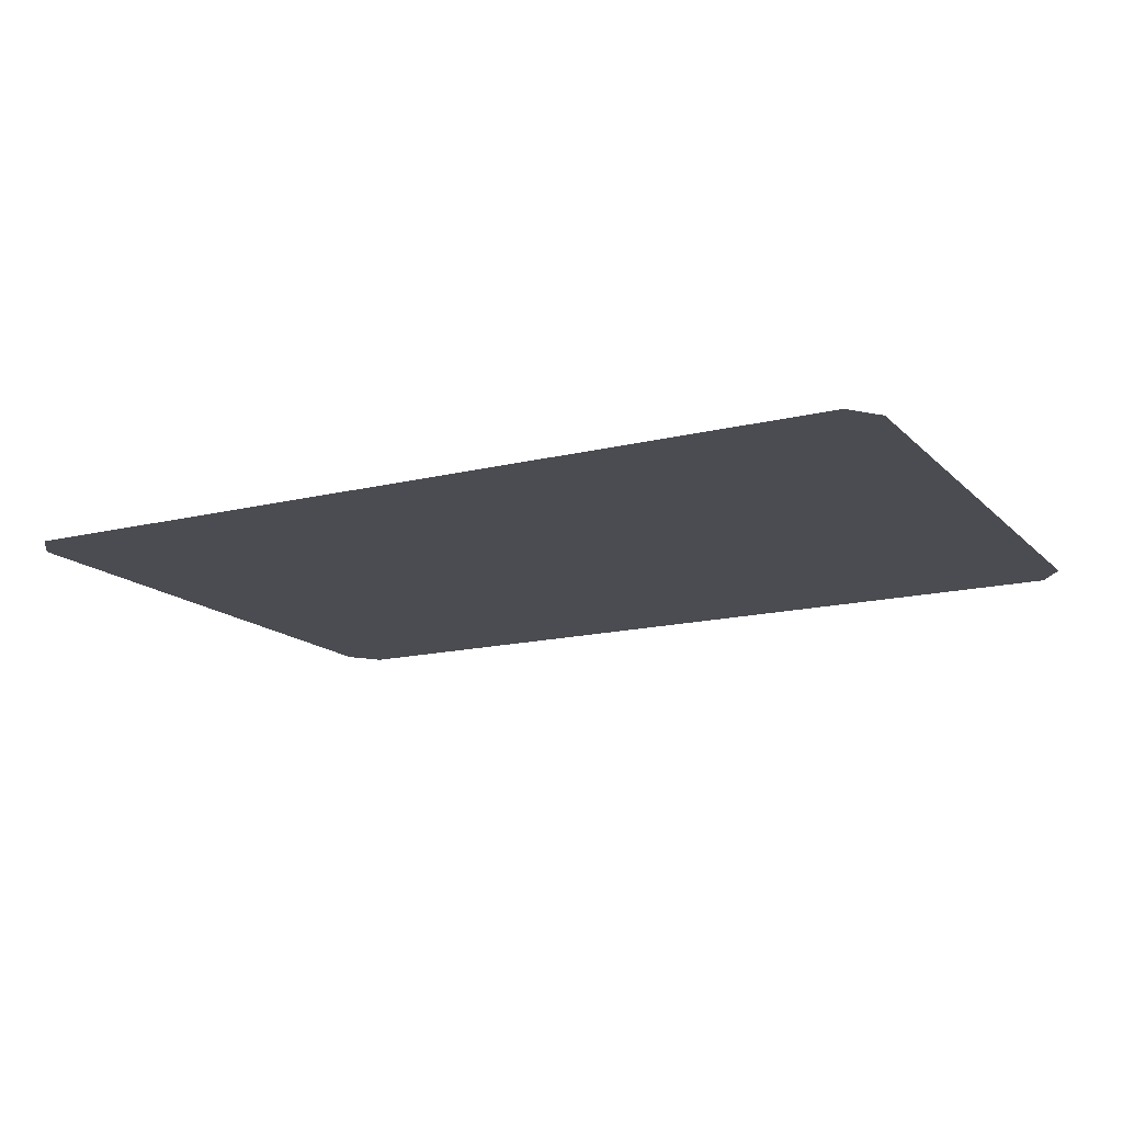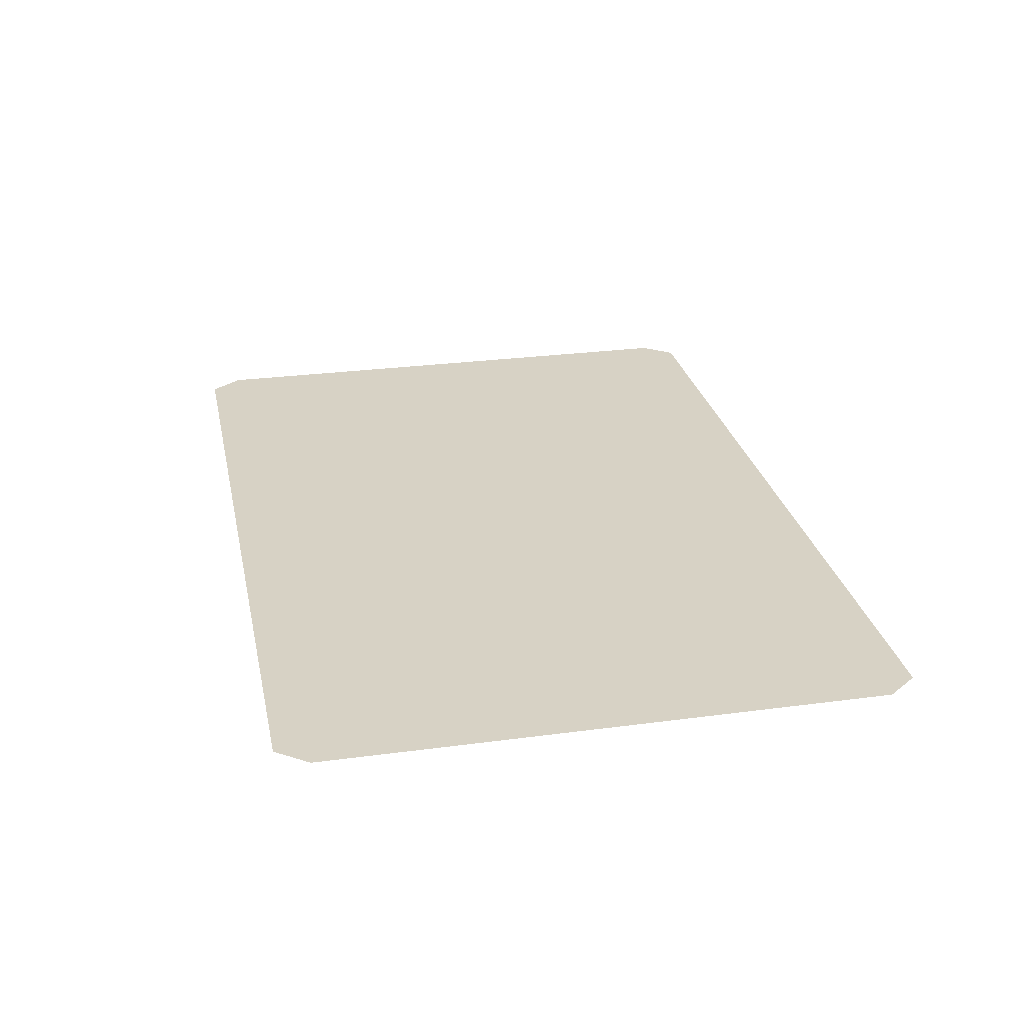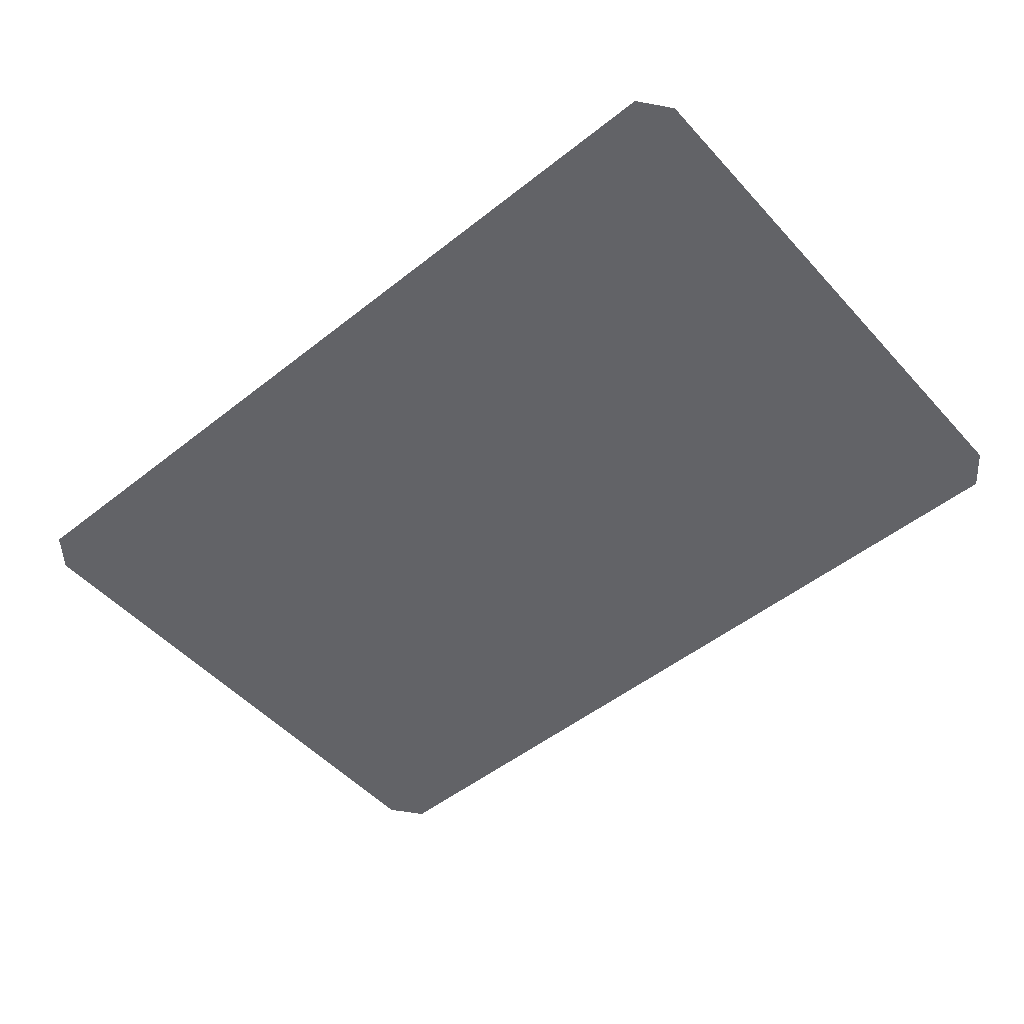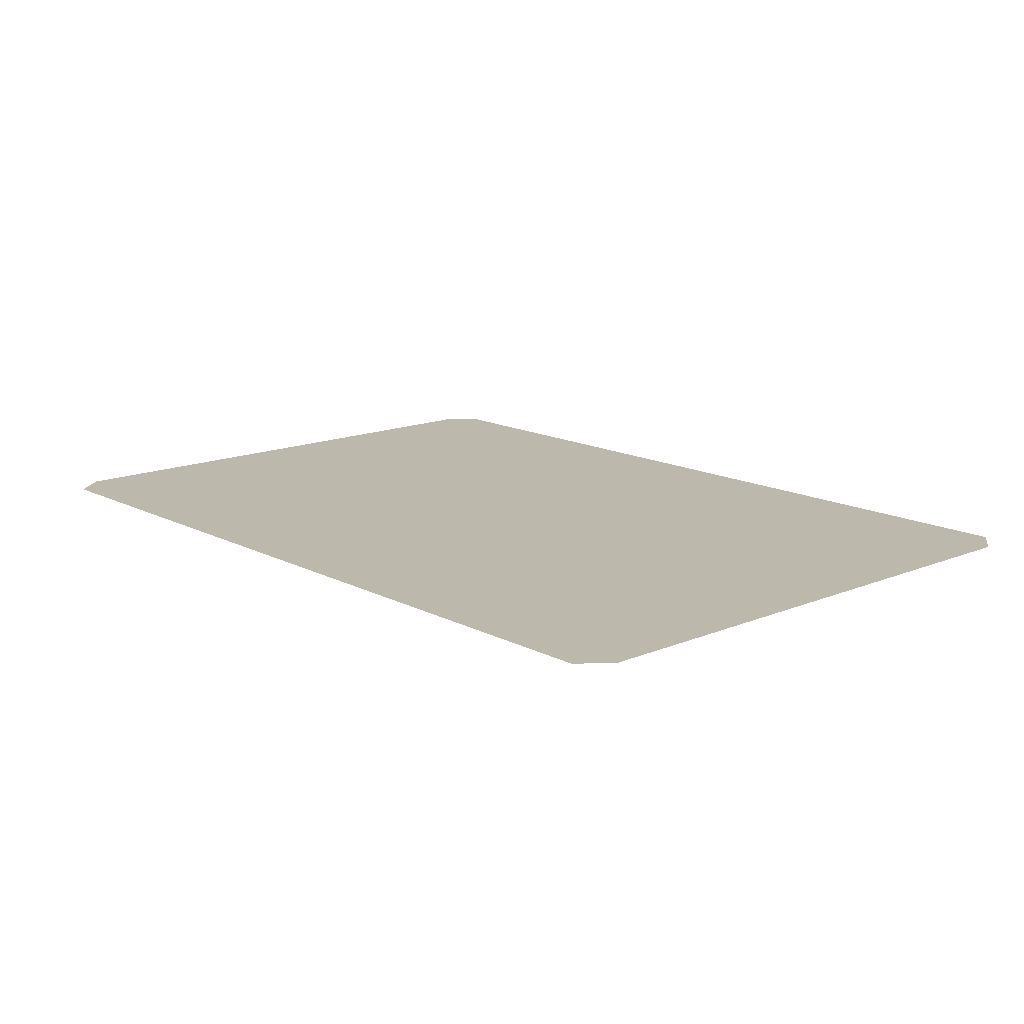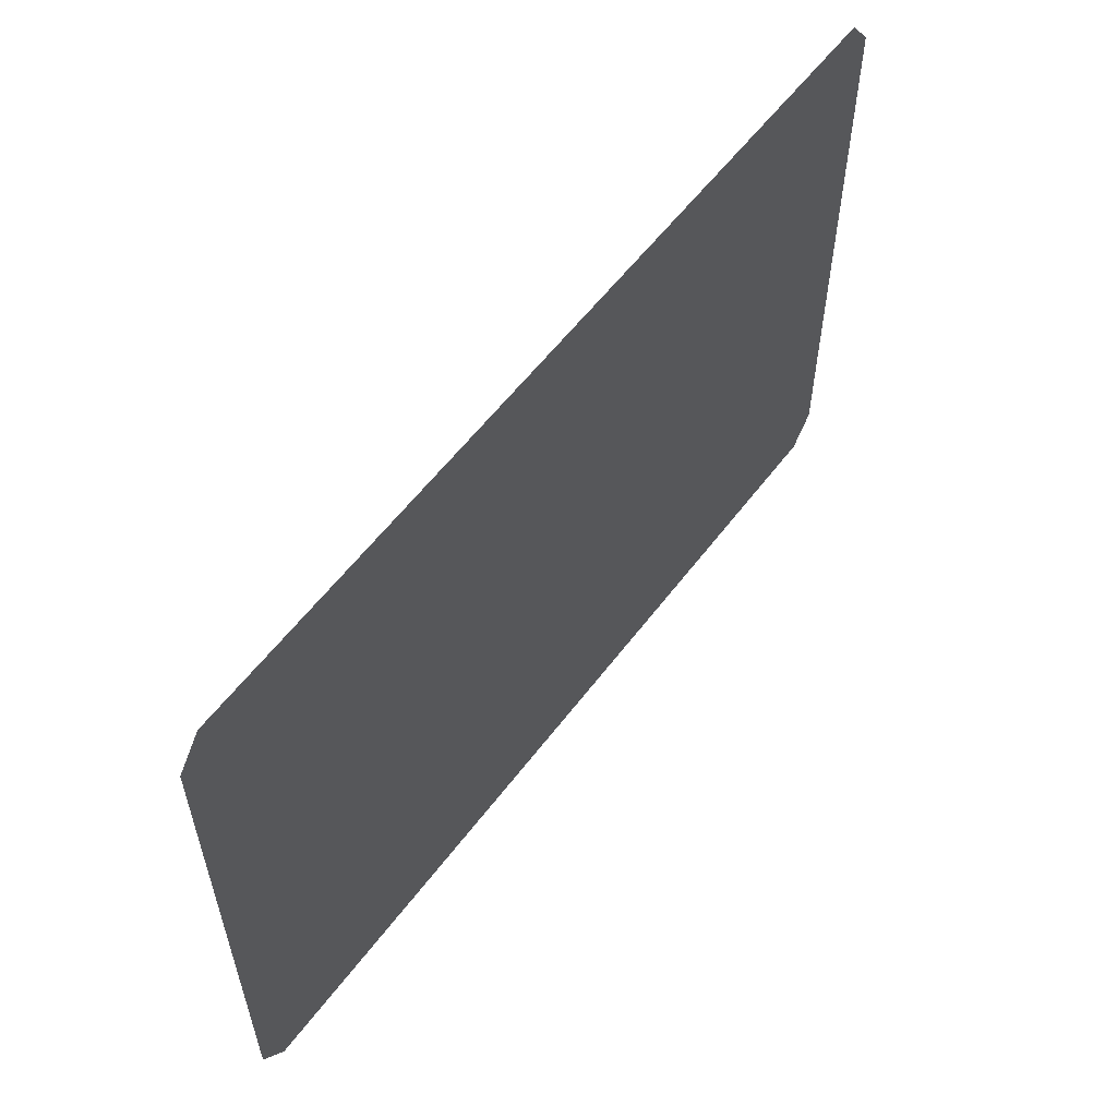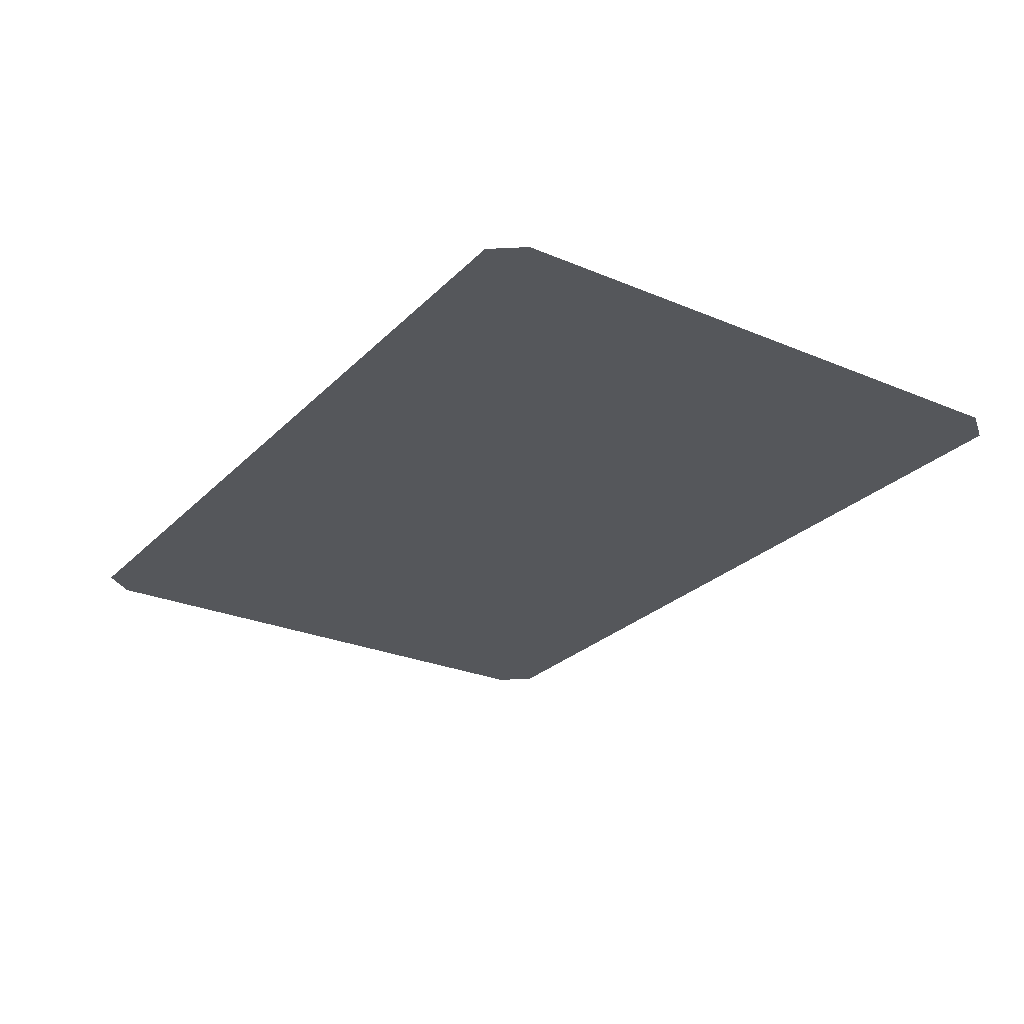
<metadata>
{"format":"obj","ext":"obj","renderer":"f3d","projection":"perspective","resolution":1024,"background":"white","views":[{"elev":-15.3,"azim":-152.2,"up":"+Y"},{"elev":27.2,"azim":78.3,"up":"+Y"},{"elev":-51.0,"azim":-139.3,"up":"+Y"},{"elev":14.6,"azim":48.1,"up":"+Y"},{"elev":57.5,"azim":-53.4,"up":"+Z"},{"elev":-26.4,"azim":-123.6,"up":"+Y"}]}
</metadata>
<code>
o CockpitPanelType2Right_Circle.023
v -0.9201 1e-06 -0.5726
v -0.8699 1e-06 -0.6369
v -0.8696 -1e-06 0.6369
v 0.8696 -1e-06 0.6369
v 0.9201 1e-06 -0.5726
v 0.8699 1e-06 -0.6369
v -0.9201 -1e-06 0.5714
v 0.9201 -1e-06 0.5714
f 1 5 6 2
f 3 4 8 7
f 7 8 5 1

</code>
